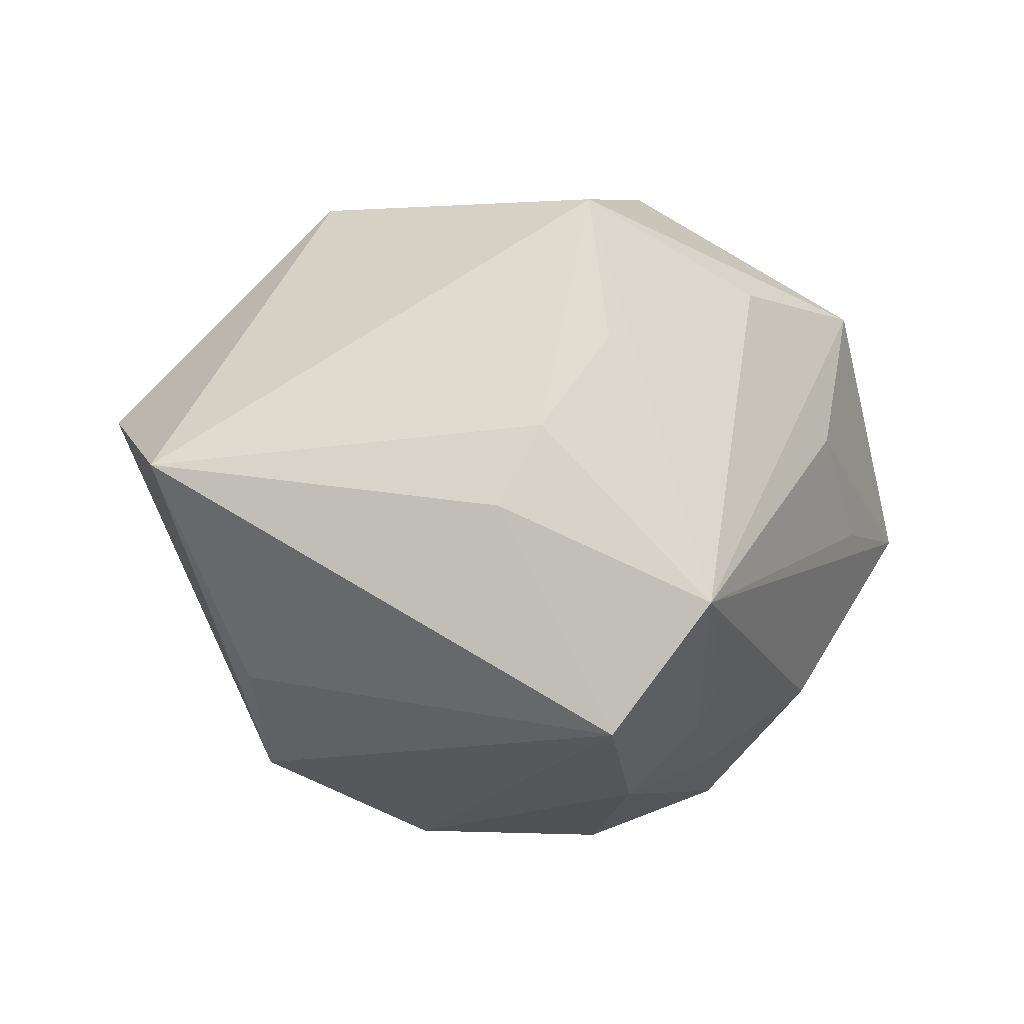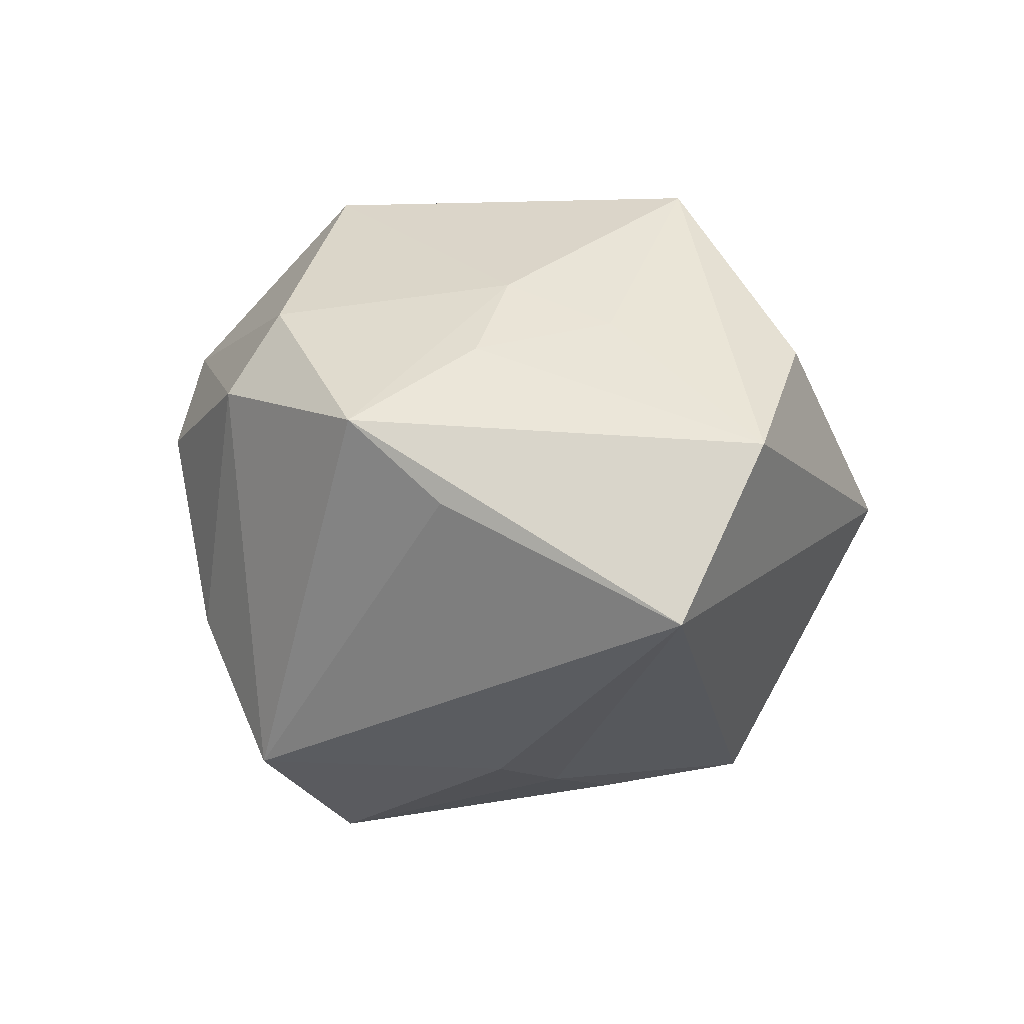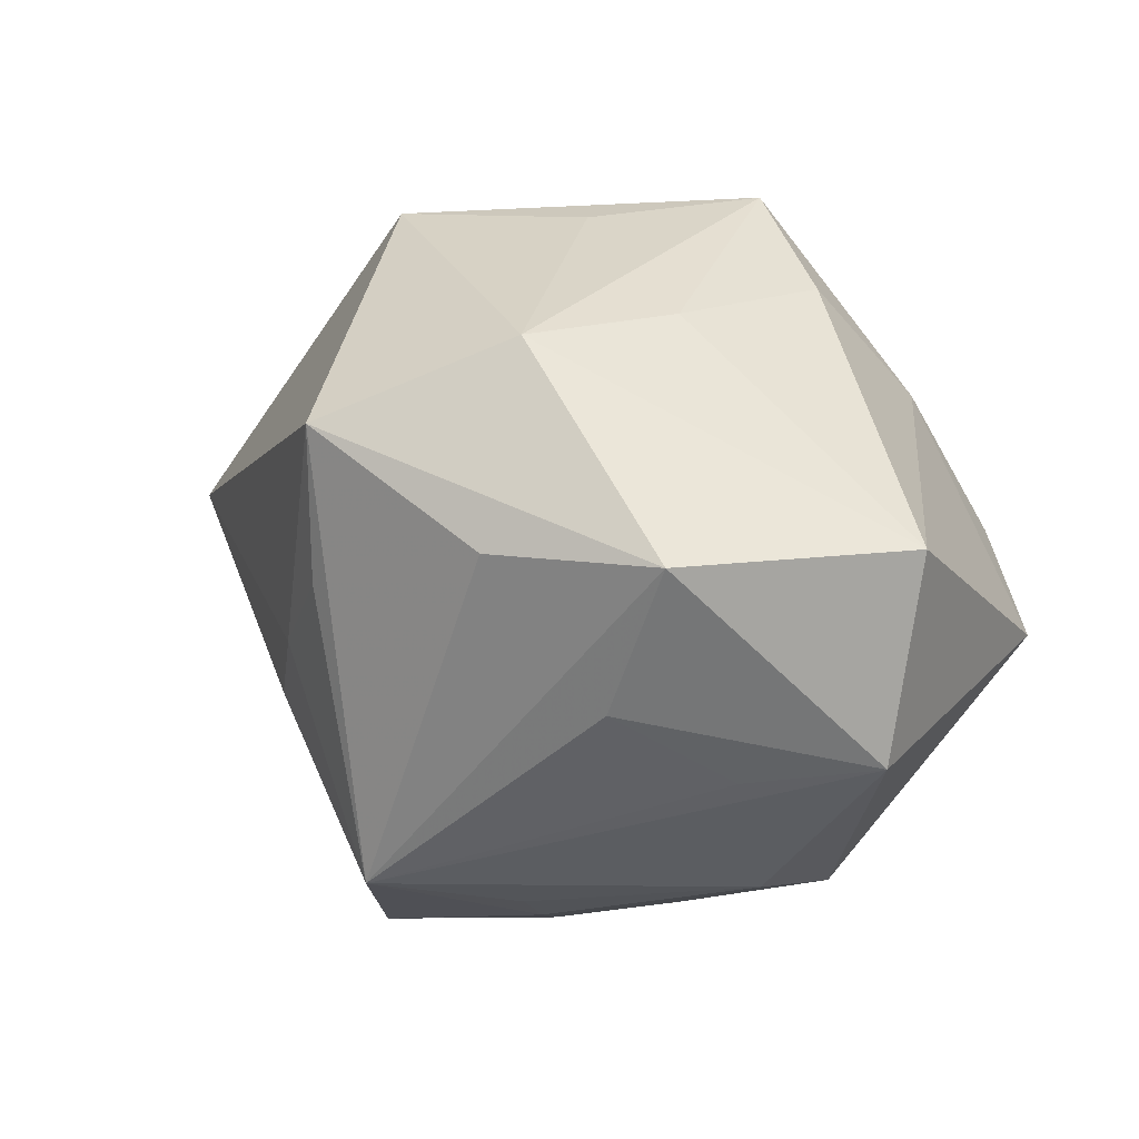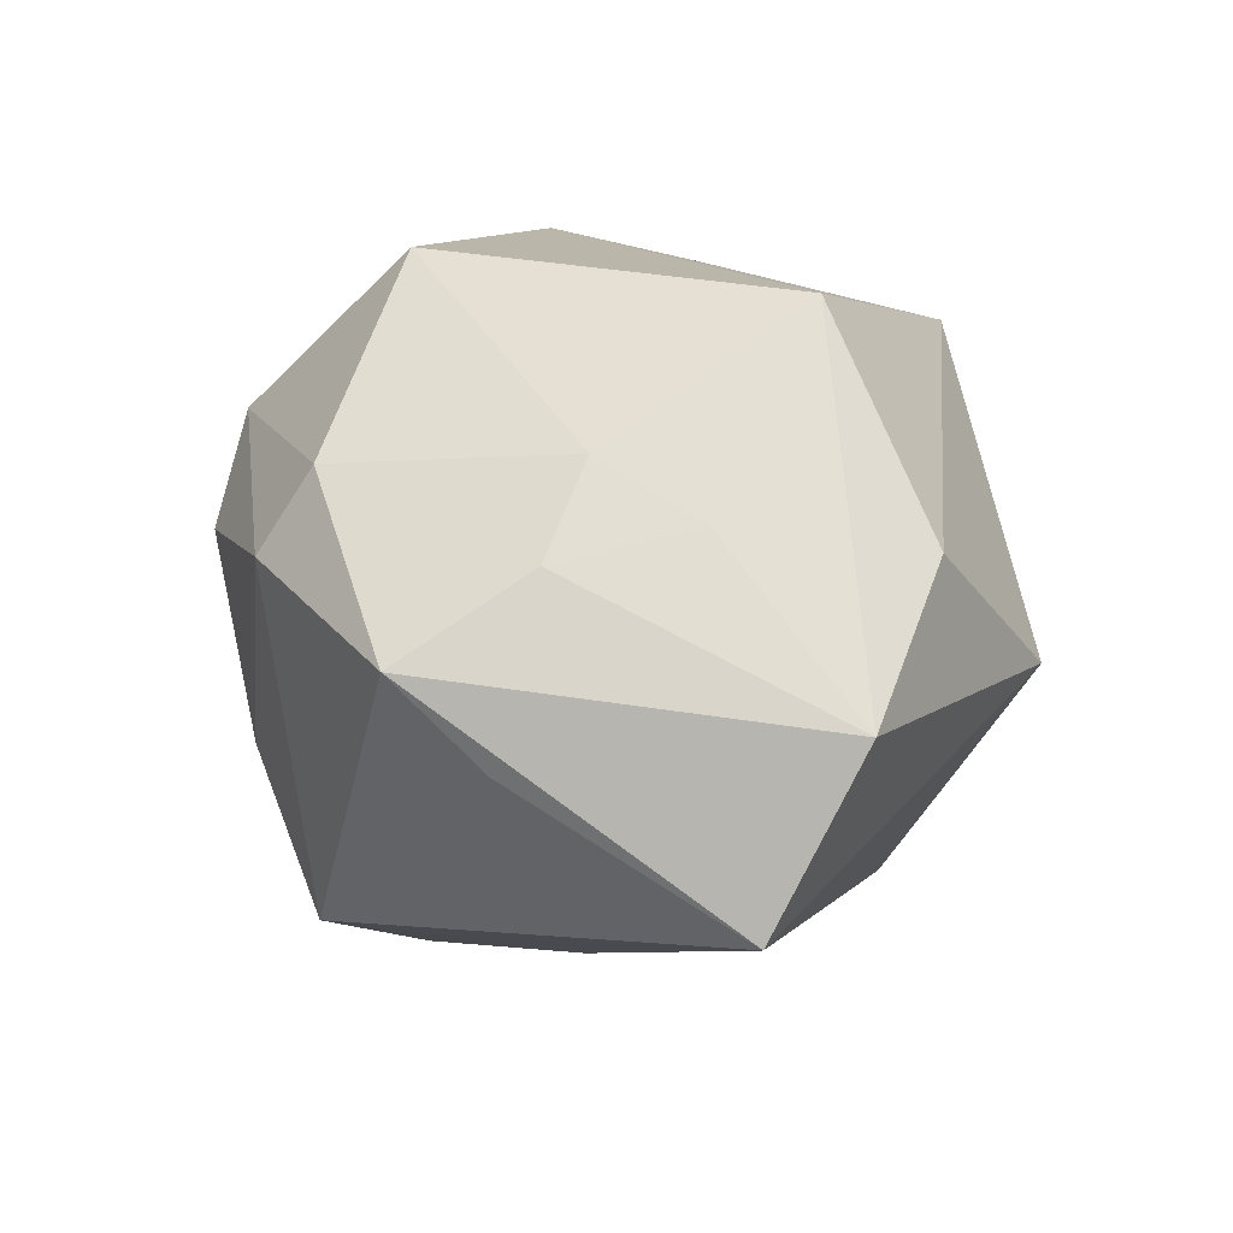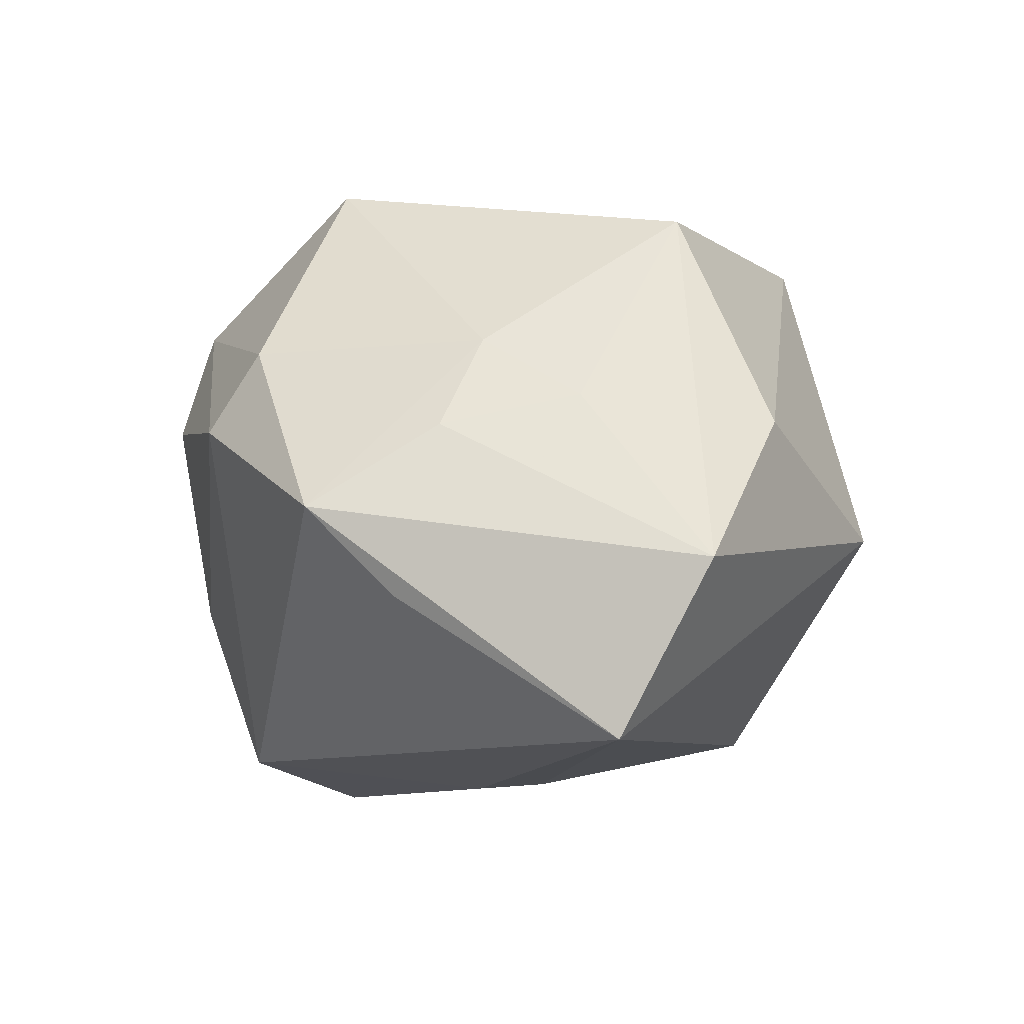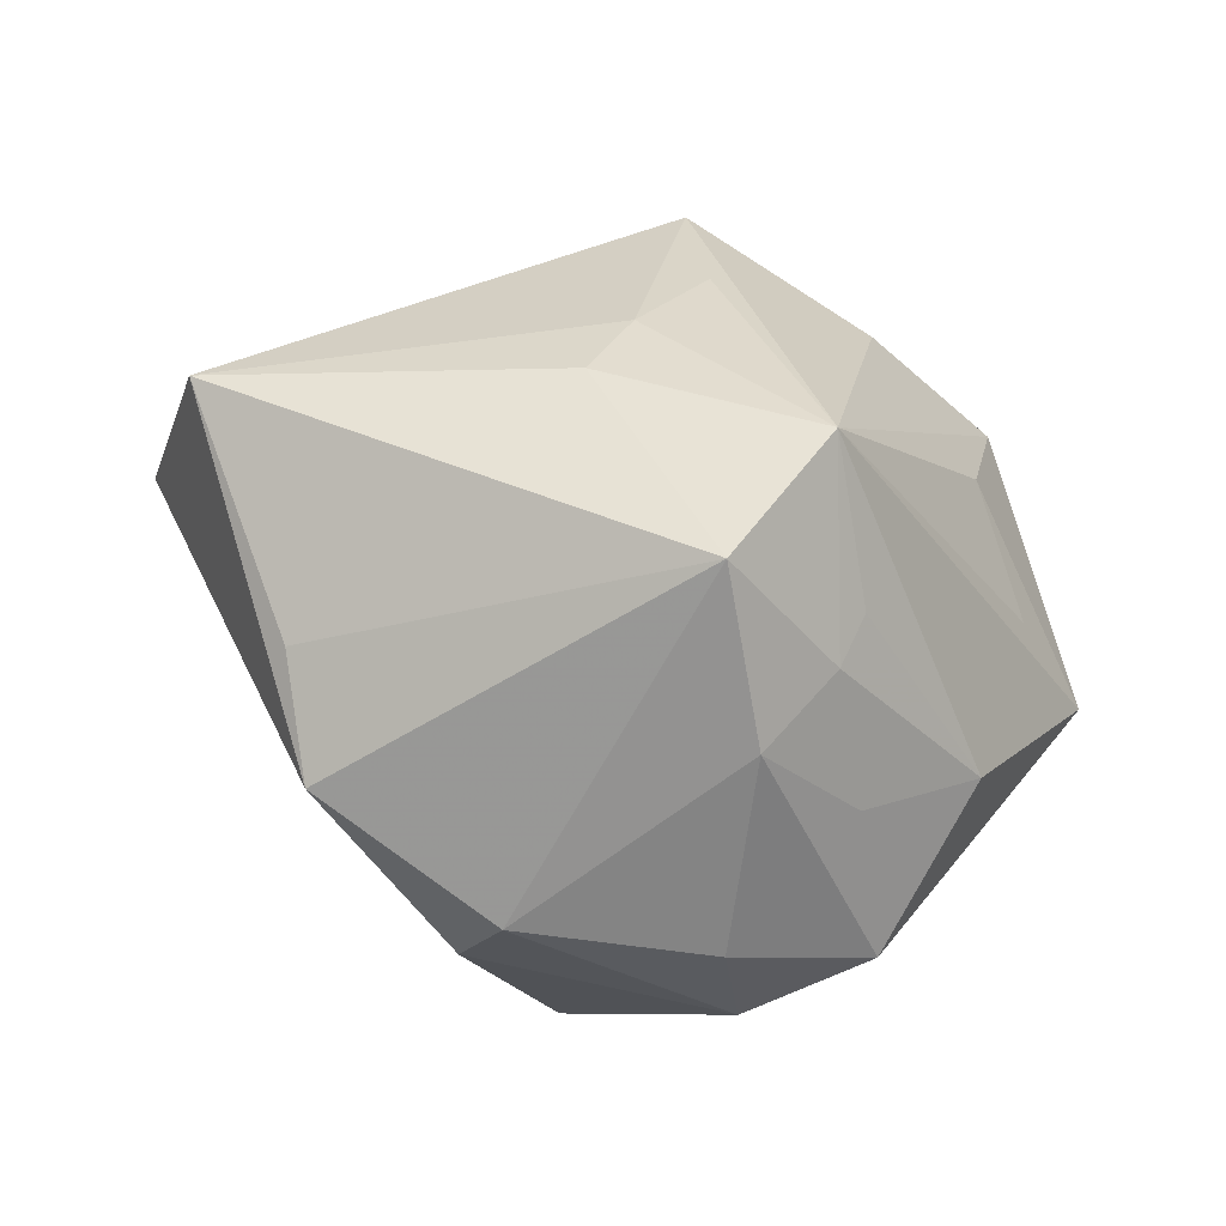
<metadata>
{"format":"obj","ext":"obj","renderer":"f3d","projection":"perspective","resolution":1024,"background":"white","views":[{"elev":-16.7,"azim":152.5,"up":"+Y"},{"elev":3.5,"azim":65.0,"up":"+Z"},{"elev":29.0,"azim":-139.6,"up":"+Y"},{"elev":26.7,"azim":70.5,"up":"+Z"},{"elev":18.5,"azim":72.6,"up":"+Z"},{"elev":-57.9,"azim":154.4,"up":"+Y"}]}
</metadata>
<code>
v -0.00148 -0.01837 -0.03455
v -0.01129 0.03062 -0.002045
v 0.03272 0.01634 0.01625
v 0.03133 -0.02179 0.002013
v 0.008607 0.02361 -0.02945
v 0.02737 -0.00179 0.01913
v -0.007987 -0.0161 0.03258
v -0.01165 -0.03433 0.006821
v -0.005281 -0.03313 -0.01216
v -0.02858 -0.01958 -0.01005
v -0.0102 -0.02306 -0.02246
v 0.007322 0.008512 -0.03092
v -0.01483 0.02874 0.01432
v 0.007565 0.03214 0.007714
v -0.01732 -0.02804 -0.007591
v 0.01914 -0.009116 0.02308
v 0.004622 -0.03028 -0.02589
v 0.02456 0.03063 -0.0003092
v -0.005188 0.03165 -0.01639
v 0.04483 0.005335 0.007655
v -0.03828 -0.001353 0.018
v -0.009376 -0.02704 -0.01886
v 0.006416 -0.03442 0.01217
v -0.02243 0.003986 -0.02533
v -0.002505 0.0326 0.02169
v 0.01499 0.01268 0.03272
v -0.02124 -0.02033 0.02058
v -0.02835 0.003319 0.02563
v 0.04643 -0.004269 -0.008773
v 0.025 -0.01525 0.01665
v 0.01721 -0.009062 -0.02629
v -0.01755 -0.02938 0.01563
v -0.02588 -0.02851 0.005306
v -0.04143 -0.0009881 -0.01019
v -0.03093 -0.003333 -0.01743
v 0.02563 -0.02883 0.009829
v -0.02688 0.01919 -0.02323
v -0.02036 0.01624 0.0232
v 0.00715 -0.02914 0.02018
v -0.01108 0.01719 -0.02861
v 0.01368 -0.0009615 -0.02852
v -0.04026 0.01793 -0.004536
f 18 29 5
f 41 5 29
f 40 5 1
f 4 17 29
f 29 36 4
f 4 36 17
f 7 27 32
f 32 39 7
f 1 41 31
f 31 41 29
f 31 17 1
f 29 17 31
f 1 5 12
f 12 41 1
f 5 41 12
f 1 34 35
f 24 35 34
f 1 35 24
f 17 36 23
f 23 9 17
f 8 9 23
f 36 39 23
f 23 32 8
f 39 32 23
f 33 9 8
f 33 32 27
f 8 32 33
f 10 34 1
f 10 33 34
f 21 27 7
f 7 28 21
f 21 33 27
f 34 33 21
f 42 34 21
f 21 38 42
f 28 38 21
f 14 25 18
f 42 2 19
f 18 5 19
f 19 14 18
f 19 2 25
f 25 14 19
f 26 28 7
f 25 38 26
f 26 38 28
f 11 10 1
f 17 9 22
f 10 11 22
f 1 17 22
f 22 11 1
f 9 33 15
f 33 10 15
f 15 22 9
f 10 22 15
f 42 38 13
f 13 38 25
f 13 2 42
f 25 2 13
f 5 40 37
f 37 19 5
f 42 19 37
f 37 40 1
f 1 24 37
f 37 34 42
f 37 24 34
f 18 25 3
f 25 26 3
f 7 39 16
f 16 26 7
f 16 39 36
f 20 3 26
f 20 36 29
f 20 29 18
f 18 3 20
f 26 16 6
f 6 20 26
f 30 16 36
f 36 20 30
f 30 6 16
f 20 6 30

</code>
